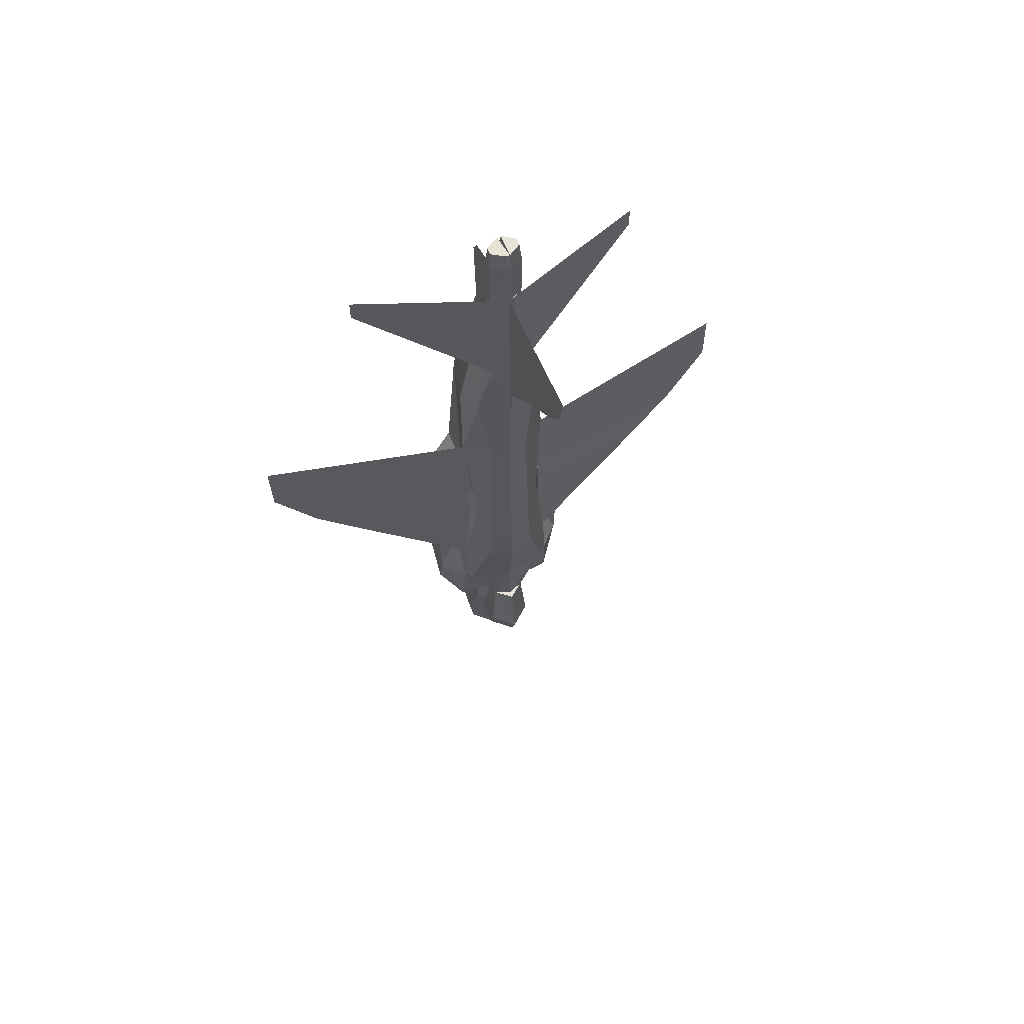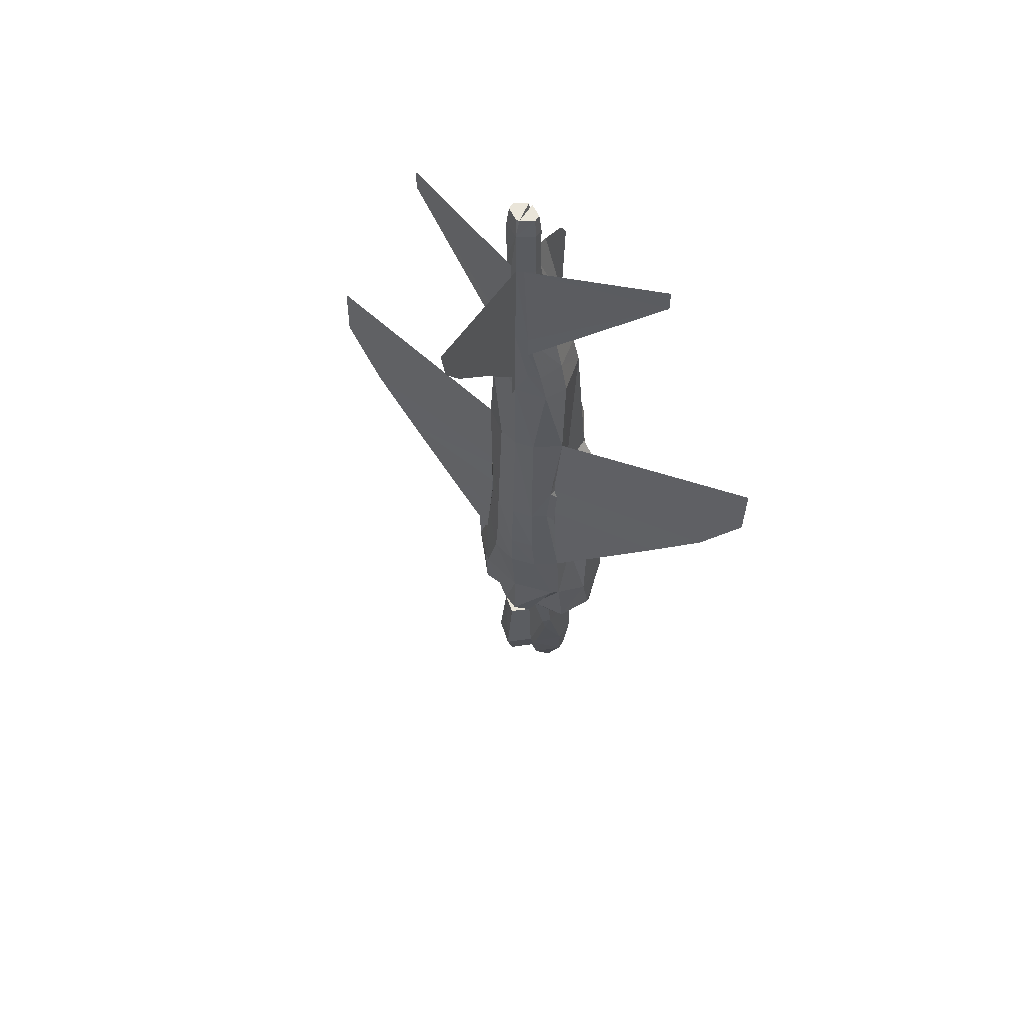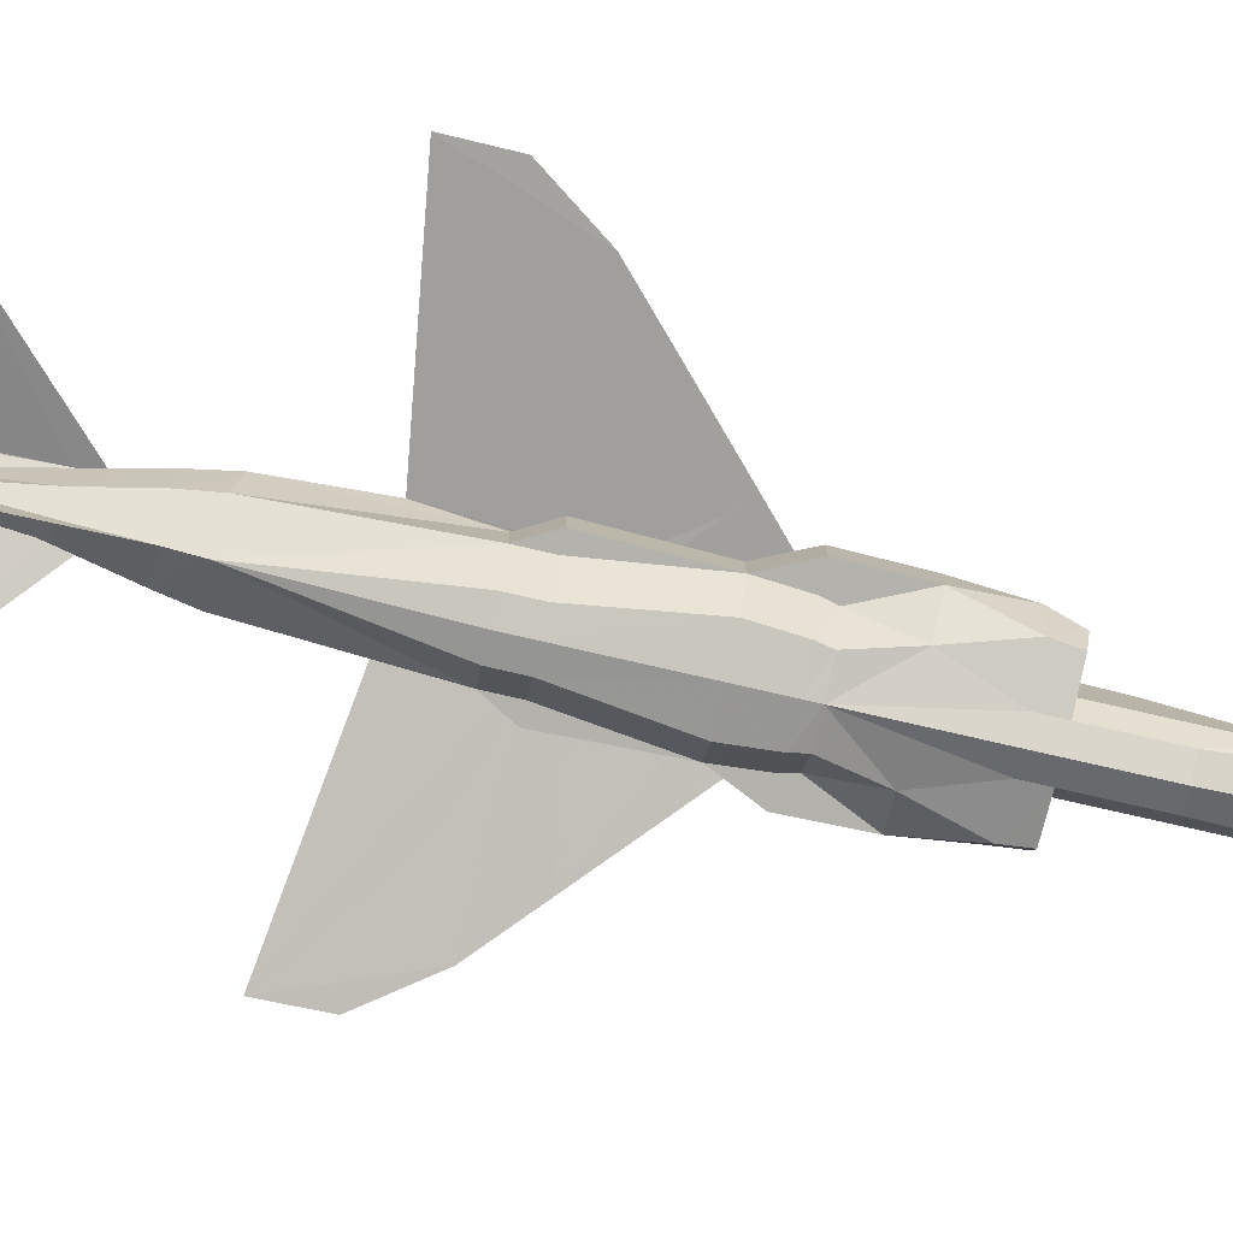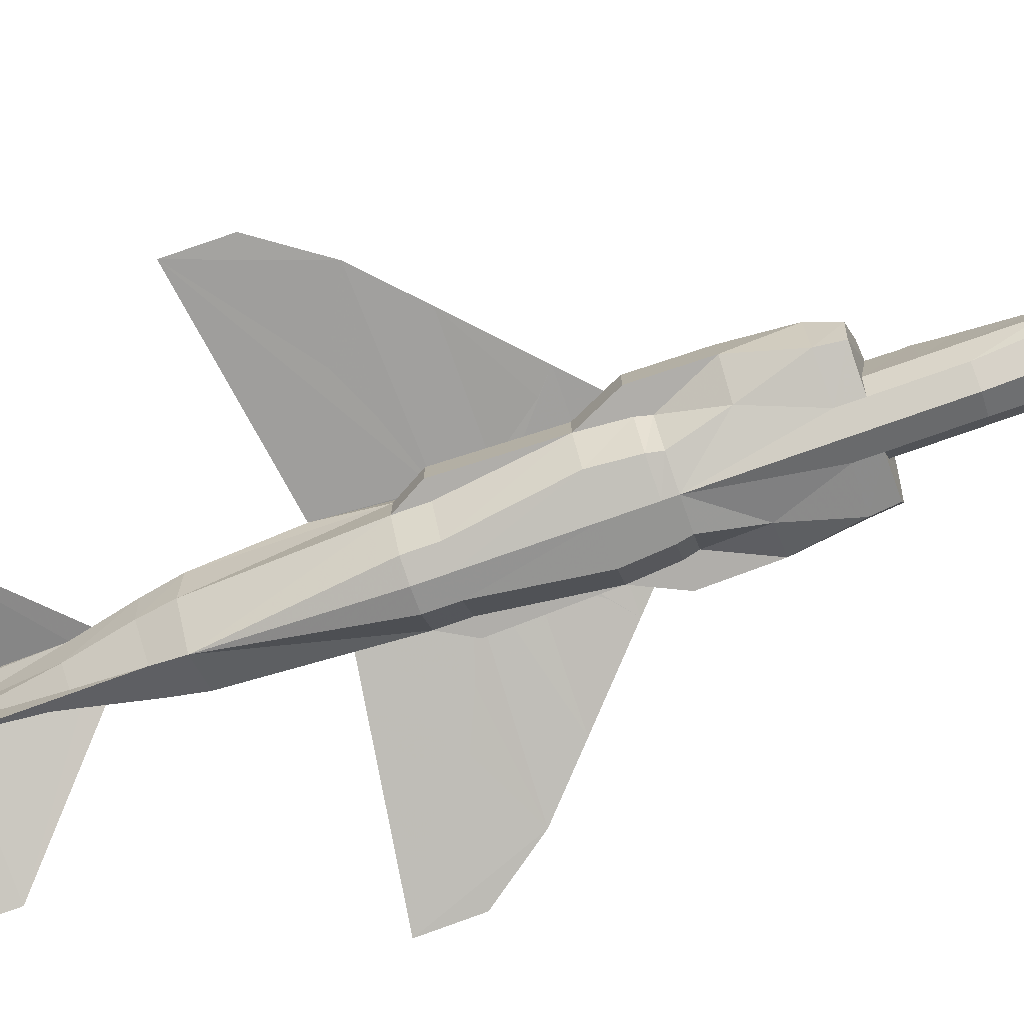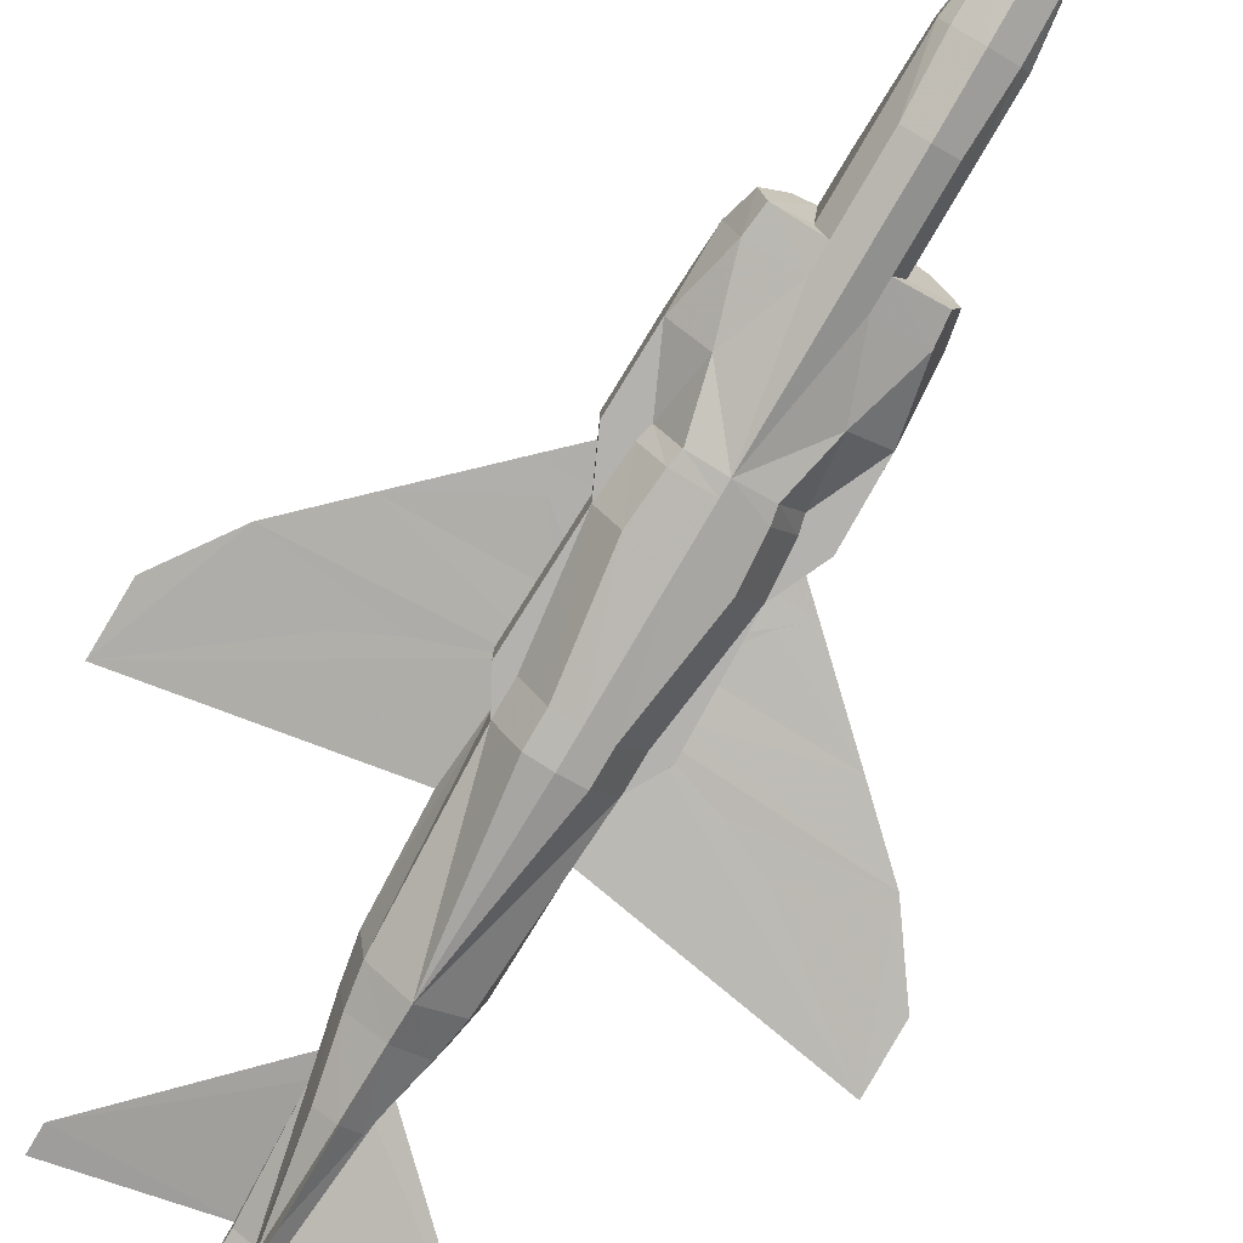
<metadata>
{"format":"obj","ext":"obj","renderer":"f3d","projection":"perspective","resolution":1024,"background":"white","views":[{"elev":62.9,"azim":158.0,"up":"+Z"},{"elev":58.0,"azim":-148.1,"up":"+Z"},{"elev":-79.4,"azim":77.2,"up":"+Y"},{"elev":-77.7,"azim":109.3,"up":"+Y"},{"elev":-79.7,"azim":149.6,"up":"+Y"}]}
</metadata>
<code>
v 0.2469 0.06438 0.08063
v 0.2412 0.07375 0.1306
v 0.2687 0.1 0.1313
v 0.2469 0.05312 0.08125
v 0.2406 0.05312 0.1313
v 0.2412 0.09125 0.1869
v 0.2487 0.09875 0.1875
v 0.2406 0.05312 0.1875
v 0.2406 0.05312 0.2156
v 0.2412 0.1 0.215
v 0.2406 0.05312 0.2544
v 0.2412 0.1037 0.2469
v 0.2475 0.1069 0.2156
v 0.2806 0.1338 0.8069
v 0.2687 0.1375 0.9062
v 0.2756 0.1338 0.9062
v 0.2481 0.05063 0.08125
v 0.2475 0.04188 0.1313
v 0.2687 0.04063 0.08125
v 0.2687 0.03125 0.1313
v 0.25 0.03438 0.1875
v 0.2687 0.025 0.1875
v 0.25 0.03438 0.2156
v 0.2687 0.025 0.2156
v 0.25 0.03438 0.2562
v 0.2687 0.025 0.2781
v 0.25 0.03438 0.2781
v 0.2687 0.05312 0.025
v 0.2687 0.08438 0.08125
v 0.2256 0.1019 0.2481
v 0.2169 0.1156 0.2762
v 0.2525 0.12 0.2781
v 0.2131 0.04437 0.2556
v 0.2106 0.045 0.2787
v 0.2 0.08438 0.2781
v 0.2281 0.04063 0.3375
v 0.2687 0.025 0.3875
v 0.1981 0.0625 0.3356
v 0.1981 0.1 0.3362
v 0.1969 0.0625 0.4
v 0.2087 0.1 0.2769
v 0.2188 0.1219 0.3375
v 0.2188 0.1 0.4
v 0.1969 0.1 0.4
v 0.2156 0.0625 0.4406
v 0.2125 0.0625 0.5406
v 0.2125 0.1 0.5406
v 0.2706 0.1125 0.975
v 0.2825 0.12 0.975
v 0.2825 0.1269 0.975
v 0.2281 0.0625 0.5406
v 0.2281 0.0625 0.5687
v 0.24 0.03125 0.3875
v 0.2375 0.03125 0.4
v 0.2188 0.0625 0.4
v 0.2687 0.025 0.4
v 0.2344 0.03188 0.4406
v 0.2687 0.025 0.4406
v 0.2481 0.02937 0.5406
v 0.2687 0.025 0.5406
v 0.2481 0.02937 0.5687
v 0.2687 0.025 0.5687
v 0.2219 0.0625 0.3875
v 0.2256 0.1269 0.3369
v 0.2431 0.1369 0.4
v 0.2687 0.1437 0.4
v 0.2219 0.1219 0.4
v 0.2462 0.1381 0.4406
v 0.2687 0.1437 0.4406
v 0.2269 0.1244 0.4406
v 0.2475 0.1375 0.5
v 0.2687 0.1419 0.5
v 0.2344 0.1281 0.5
v 0.2494 0.1331 0.6281
v 0.2687 0.1375 0.6281
v 0.2687 0.1375 0.2781
v 0.2525 0.1306 0.2781
v 0.2687 0.1094 0.9556
v 0.2156 0.1 0.4406
v 0.2256 0.1212 0.4406
v 0.2288 0.12 0.4831
v 0.2281 0.1062 0.7156
v 0.2344 0.1062 0.75
v 0.2437 0.1306 0.7506
v 0.2562 0.1344 0.75
v 0.2562 0.1344 0.7844
v 0.2569 0.1338 0.8069
v 0.2469 0.1062 0.8063
v 0.2356 0.07 0.72
v 0.2406 0.07312 0.7512
v 0.2687 0.04688 0.7219
v 0.2687 0.05312 0.75
v 0.2525 0.07437 0.8075
v 0.2687 0.0625 0.8063
v 0.2687 0.1094 0.9062
v 0.2687 0.08438 0.9
v 0.2687 0.1375 0.8063
v 0.2531 0.1281 0.9062
v 0.2531 0.1187 0.9062
v 0.2619 0.1338 0.9062
v 0.2281 0.1 0.5687
v 0.2281 0.1 0.5406
v 0.2275 0.1181 0.53
v 0.2144 0.1 0.5
v 0.2319 0.1244 0.5406
v 0.2313 0.1181 0.5406
v 0.2687 0.1375 0.7219
v 0.2381 0.1294 0.7194
v 0.225 0.1156 0.6281
v 0.23 0.1219 0.5681
v 0.23 0.1175 0.5681
v 0.2531 0.1187 0.9556
v 0.2687 0.1375 0.9556
v 0.2531 0.1281 0.9556
v 0.255 0.1269 0.975
v 0.255 0.12 0.975
v 0.2669 0.1125 0.975
v 0.2669 0.1344 0.975
v 0.2963 0.07375 0.1306
v 0.2906 0.06438 0.08063
v 0.2969 0.05312 0.1313
v 0.2888 0.09875 0.1875
v 0.2963 0.09125 0.1869
v 0.2969 0.05312 0.1875
v 0.2963 0.1 0.215
v 0.2969 0.05312 0.2156
v 0.2963 0.1037 0.2469
v 0.2969 0.05312 0.2544
v 0.29 0.1069 0.2156
v 0.285 0.12 0.2781
v 0.2844 0.1187 0.9556
v 0.2706 0.1344 0.975
v 0.2844 0.1281 0.9556
v 0.2844 0.1187 0.9062
v 0.2844 0.1281 0.9062
v 0.3094 0.1062 0.7156
v 0.3094 0.1 0.5687
v 0.3125 0.1156 0.6281
v 0.2906 0.05312 0.08125
v 0.29 0.04188 0.1313
v 0.2894 0.05063 0.08125
v 0.2875 0.03438 0.1875
v 0.2875 0.03438 0.2156
v 0.2875 0.03438 0.2562
v 0.2875 0.03438 0.2781
v 0.3206 0.1156 0.2762
v 0.3312 0.06875 0.2531
v 0.3375 0.08438 0.2781
v 0.3269 0.045 0.2787
v 0.3244 0.04437 0.2556
v 0.3075 0.1175 0.5681
v 0.3094 0.04063 0.3375
v 0.3394 0.0625 0.3356
v 0.3406 0.1 0.4
v 0.3406 0.0625 0.4
v 0.3394 0.1 0.3362
v 0.3287 0.1 0.2769
v 0.3187 0.1 0.4
v 0.3187 0.1219 0.3375
v 0.2994 0.1294 0.7194
v 0.3219 0.1 0.4406
v 0.3231 0.1 0.5
v 0.325 0.1 0.5406
v 0.2881 0.1331 0.6281
v 0.325 0.0625 0.5406
v 0.3094 0.0625 0.5687
v 0.3094 0.0625 0.5406
v 0.3156 0.0625 0.3875
v 0.3187 0.0625 0.4
v 0.3 0.03125 0.4
v 0.2975 0.03125 0.3875
v 0.3219 0.0625 0.4406
v 0.3031 0.03188 0.4406
v 0.2894 0.02937 0.5406
v 0.2894 0.02937 0.5687
v 0.2687 0.1375 0.3344
v 0.2944 0.1369 0.4
v 0.3119 0.1269 0.3369
v 0.3156 0.1219 0.4
v 0.2913 0.1381 0.4406
v 0.3106 0.1244 0.4406
v 0.29 0.1375 0.5
v 0.3031 0.1281 0.5
v 0.285 0.1306 0.2781
v 0.3119 0.1212 0.4406
v 0.3088 0.12 0.4831
v 0.3088 0.12 0.5
v 0.3056 0.1244 0.5406
v 0.2938 0.1306 0.7506
v 0.3031 0.1062 0.75
v 0.2687 0.1375 0.75
v 0.2906 0.1062 0.8063
v 0.2969 0.07312 0.7512
v 0.3019 0.07 0.72
v 0.285 0.07437 0.8075
v 0.3094 0.1 0.5406
v 0.3063 0.1181 0.5406
v 0.2812 0.1344 0.75
v 0.3075 0.1219 0.5681
v 0.3119 0.1019 0.2481
v 0.2812 0.1344 0.7844
v 0.2062 0.06875 0.2531
v 0.2288 0.12 0.5
v 0.2481 0.1263 0.1875
v 0.2687 0.1437 0.1875
v 0.2687 0.1437 0.2781
v 0.2687 0.1531 0.2156
v 0.29 0.135 0.2156
v 0.2894 0.1263 0.1875
v 0.2475 0.135 0.2156
v 0.5125 0.0875 0.6562
v 0.5119 0.08937 0.6019
v 0.4719 0.09563 0.5456
v 0.3594 0.115 0.4406
v 0.4231 0.1044 0.5
v 0.1781 0.115 0.4406
v 0.1144 0.1044 0.5
v 0.025 0.0875 0.6562
v 0.02562 0.08937 0.6019
v 0.06563 0.09563 0.5456
v 0.2687 0.04688 0.8719
v 0.2687 0.05625 0.8875
v 0.31 0.1181 0.53
v 0.4062 0.09375 0.8969
v 0.4062 0.09375 0.9187
v 0.2687 0.1906 0.8063
v 0.2687 0.2344 0.8531
v 0.2687 0.2562 0.8844
v 0.2687 0.2625 0.9187
v 0.2687 0.1437 0.75
v 0.2687 0.1437 0.7219
v 0.1313 0.09375 0.8969
v 0.1313 0.09375 0.9187
v 0.2669 0.1125 0.975
v 0.2669 0.1344 0.975
v 0.2688 0.1094 0.9556
v 0.2706 0.1125 0.975
v 0.2706 0.1344 0.975
v 0.2688 0.1375 0.9556
f 1 2 3
f 4 5 2
f 2 6 7
f 5 8 6
f 8 9 10
f 9 11 12
f 7 6 10
f 13 10 12
f 14 15 16
f 17 18 5
f 19 20 18
f 18 21 8
f 20 22 21
f 21 23 9
f 22 24 23
f 23 25 11
f 24 26 27
f 28 1 29
f 28 4 1
f 28 17 4
f 28 19 17
f 30 31 32
f 33 34 35
f 25 27 34
f 34 27 36
f 27 26 37
f 27 37 36
f 36 38 34
f 35 34 38
f 39 38 40
f 38 39 35
f 31 41 35
f 42 39 43
f 31 39 42
f 43 39 44
f 45 46 47
f 48 49 50
f 45 51 52
f 53 54 55
f 37 56 54
f 54 57 45
f 56 58 57
f 57 59 51
f 58 60 59
f 59 61 52
f 60 62 61
f 38 36 63
f 36 53 63
f 36 37 53
f 31 42 32
f 64 65 66
f 42 67 65
f 65 68 69
f 67 70 68
f 68 71 72
f 70 73 71
f 71 74 75
f 76 77 64
f 49 48 78
f 77 32 64
f 32 42 64
f 42 43 67
f 43 79 67
f 79 80 70
f 80 79 81
f 82 83 84
f 85 86 87
f 83 88 87
f 89 90 83
f 91 92 90
f 90 93 88
f 92 94 93
f 93 95 88
f 96 93 94
f 97 87 15
f 87 88 98
f 88 99 98
f 88 95 99
f 87 100 98
f 47 101 102
f 103 104 102
f 105 106 102
f 61 62 91
f 52 61 91
f 91 89 52
f 101 52 89
f 89 82 101
f 74 107 75
f 108 107 74
f 74 109 108
f 109 82 108
f 110 111 101
f 109 101 82
f 15 100 98
f 98 99 112
f 99 95 78
f 113 114 115
f 114 112 116
f 112 78 117
f 118 115 116
f 100 15 87
f 29 3 119
f 120 119 121
f 3 122 123
f 119 123 124
f 123 125 126
f 125 127 128
f 129 125 123
f 130 127 125
f 50 49 131
f 132 50 133
f 131 78 95
f 133 131 134
f 113 133 135
f 136 137 138
f 139 121 140
f 141 140 20
f 121 124 142
f 140 142 22
f 124 126 143
f 142 143 24
f 126 128 144
f 143 144 145
f 29 120 28
f 120 139 28
f 139 141 28
f 141 19 28
f 127 130 146
f 147 148 149
f 150 149 145
f 138 137 151
f 152 145 149
f 37 26 145
f 152 37 145
f 149 153 152
f 153 149 148
f 154 155 153
f 148 156 153
f 156 148 157
f 158 156 159
f 159 156 146
f 160 136 138
f 161 154 156
f 161 162 163
f 160 138 164
f 165 166 167
f 168 169 170
f 171 170 56
f 169 172 173
f 170 173 58
f 172 167 174
f 173 174 60
f 167 166 175
f 174 175 62
f 168 152 153
f 168 171 152
f 171 37 152
f 130 159 146
f 176 66 177
f 178 177 179
f 66 69 180
f 177 180 181
f 69 72 182
f 180 182 183
f 72 75 164
f 176 178 184
f 164 107 160
f 178 130 184
f 178 159 130
f 179 158 159
f 179 161 158
f 179 181 185
f 181 183 186
f 187 183 188
f 160 189 190
f 191 97 14
f 189 14 192
f 136 190 193
f 194 193 92
f 190 192 195
f 193 195 94
f 192 95 195
f 94 195 96
f 15 14 97
f 135 192 14
f 135 134 192
f 134 95 192
f 14 16 135
f 162 196 137
f 188 197 196
f 137 196 197
f 91 62 175
f 91 175 166
f 166 194 91
f 194 166 137
f 137 136 194
f 75 107 164
f 107 198 189
f 107 191 198
f 137 188 151
f 188 199 151
f 161 186 187
f 186 183 187
f 182 188 183
f 182 164 199
f 164 138 199
f 155 169 168
f 155 172 169
f 200 157 148
f 200 146 157
f 189 198 201
f 14 189 201
f 41 31 30
f 202 35 41
f 55 45 40
f 38 63 55
f 110 109 74
f 105 110 74
f 73 105 71
f 81 73 203
f 104 203 81
f 103 105 73
f 104 103 203
f 111 110 105
f 111 105 101
f 85 191 107
f 108 84 85
f 86 85 84
f 86 84 87
f 163 137 166
f 161 172 155
f 44 40 45
f 46 52 101
f 7 204 3
f 3 204 205
f 13 32 77
f 77 76 206
f 205 207 208
f 209 208 129
f 207 206 184
f 208 184 130
f 205 209 3
f 3 209 122
f 210 77 206
f 7 13 210
f 204 210 207
f 206 76 184
f 11 25 33
f 11 33 202
f 150 144 128
f 127 200 147
f 197 151 138
f 211 212 213
f 187 186 185
f 214 215 187
f 179 185 214
f 179 185 214
f 93 96 95
f 93 96 95
f 67 80 216
f 67 80 216
f 80 81 203
f 216 217 203
f 106 111 109
f 218 219 220
f 95 96 195
f 95 96 195
f 94 221 92
f 94 221 92
f 94 96 221
f 94 96 221
f 96 222 221
f 96 222 221
f 203 103 217
f 203 103 217
f 220 106 103
f 106 220 217
f 223 197 213
f 215 213 197
f 187 223 215
f 187 223 215
f 224 225 16
f 224 225 16
f 224 16 14
f 224 16 14
f 224 14 201
f 224 14 201
f 226 227 228
f 97 15 229
f 230 226 97
f 191 97 226
f 230 231 107
f 231 230 191
f 96 222 221
f 96 222 221
f 94 96 221
f 94 96 221
f 94 221 92
f 94 221 92
f 226 227 228
f 97 15 229
f 230 226 97
f 191 97 226
f 230 231 107
f 231 230 191
f 232 233 100
f 232 233 100
f 232 100 87
f 232 100 87
f 232 87 86
f 232 87 86
f 1 3 29
f 4 2 1
f 2 7 3
f 5 6 2
f 8 10 6
f 9 12 10
f 7 10 13
f 13 12 32
f 17 5 4
f 19 18 17
f 18 8 5
f 20 21 18
f 21 9 8
f 22 23 21
f 23 11 9
f 24 27 25
f 24 25 23
f 30 32 12
f 33 35 202
f 25 34 33
f 39 40 44
f 31 35 39
f 43 44 79
f 45 47 104
f 45 104 79
f 48 50 132
f 45 52 46
f 53 55 63
f 37 54 53
f 54 45 55
f 56 57 54
f 57 51 45
f 58 59 57
f 59 52 51
f 60 61 59
f 64 66 176
f 42 65 64
f 65 69 66
f 67 68 65
f 68 72 69
f 70 71 68
f 71 75 72
f 76 64 176
f 49 78 131
f 79 70 67
f 80 81 73
f 80 73 70
f 82 84 108
f 85 87 97
f 85 97 191
f 83 87 84
f 89 83 82
f 91 90 89
f 90 88 83
f 92 93 90
f 47 102 104
f 103 102 106
f 103 106 105
f 105 102 101
f 110 101 109
f 15 98 114
f 15 114 113
f 98 112 114
f 99 78 112
f 113 115 118
f 114 116 115
f 112 117 116
f 118 116 117
f 29 119 120
f 120 121 139
f 3 123 119
f 119 124 121
f 123 126 124
f 125 128 126
f 129 123 122
f 130 125 129
f 50 131 133
f 132 133 113
f 131 95 134
f 133 134 135
f 113 135 16
f 113 16 15
f 139 140 141
f 141 20 19
f 121 142 140
f 140 22 20
f 124 143 142
f 142 24 22
f 126 144 143
f 143 145 26
f 143 26 24
f 127 146 200
f 147 149 150
f 150 145 144
f 138 151 199
f 154 153 156
f 156 157 146
f 161 156 158
f 161 163 165
f 161 165 172
f 165 167 172
f 168 170 171
f 171 56 37
f 169 173 170
f 170 58 56
f 172 174 173
f 173 60 58
f 167 175 174
f 174 62 60
f 176 177 178
f 178 179 159
f 66 180 177
f 177 181 179
f 69 182 180
f 180 183 181
f 72 164 182
f 176 184 76
f 179 185 161
f 181 186 161
f 181 161 185
f 187 188 223
f 187 223 162
f 160 190 136
f 191 14 201
f 191 201 198
f 189 192 190
f 136 193 194
f 194 92 91
f 190 195 193
f 193 94 92
f 162 137 163
f 188 196 162
f 188 162 223
f 137 197 188
f 107 189 160
f 161 187 162
f 182 199 188
f 155 168 153
f 200 148 147
f 202 41 30
f 38 55 40
f 105 74 71
f 104 81 79
f 103 73 203
f 108 85 107
f 163 166 165
f 161 155 154
f 44 45 79
f 46 101 47
f 13 77 210
f 205 208 209
f 209 129 122
f 207 184 208
f 208 130 129
f 210 206 207
f 7 210 204
f 204 207 205
f 11 202 30
f 11 30 12
f 127 147 150
f 127 150 128
f 197 138 211
f 197 211 212
f 197 212 213
f 138 211 213
f 151 138 213
f 213 151 197
f 185 187 215
f 185 215 214
f 186 187 214
f 185 186 214
f 80 203 217
f 216 217 80
f 216 203 81
f 80 81 216
f 218 109 106
f 219 218 106
f 220 219 106
f 109 218 220
f 220 109 111
f 220 111 106
f 103 220 217
f 217 106 103
f 223 213 215
f 223 197 215
f 229 228 226
f 15 229 226
f 97 15 226
f 97 229 228
f 97 228 227
f 97 227 226
f 191 97 230
f 191 226 230
f 191 230 107
f 191 231 107
f 229 228 226
f 15 229 226
f 97 15 226
f 97 229 228
f 97 228 227
f 97 227 226
f 191 97 230
f 191 226 230
f 191 230 107
f 191 231 107
f 234 235 236
f 236 235 237
f 238 237 235
f 235 239 238

</code>
